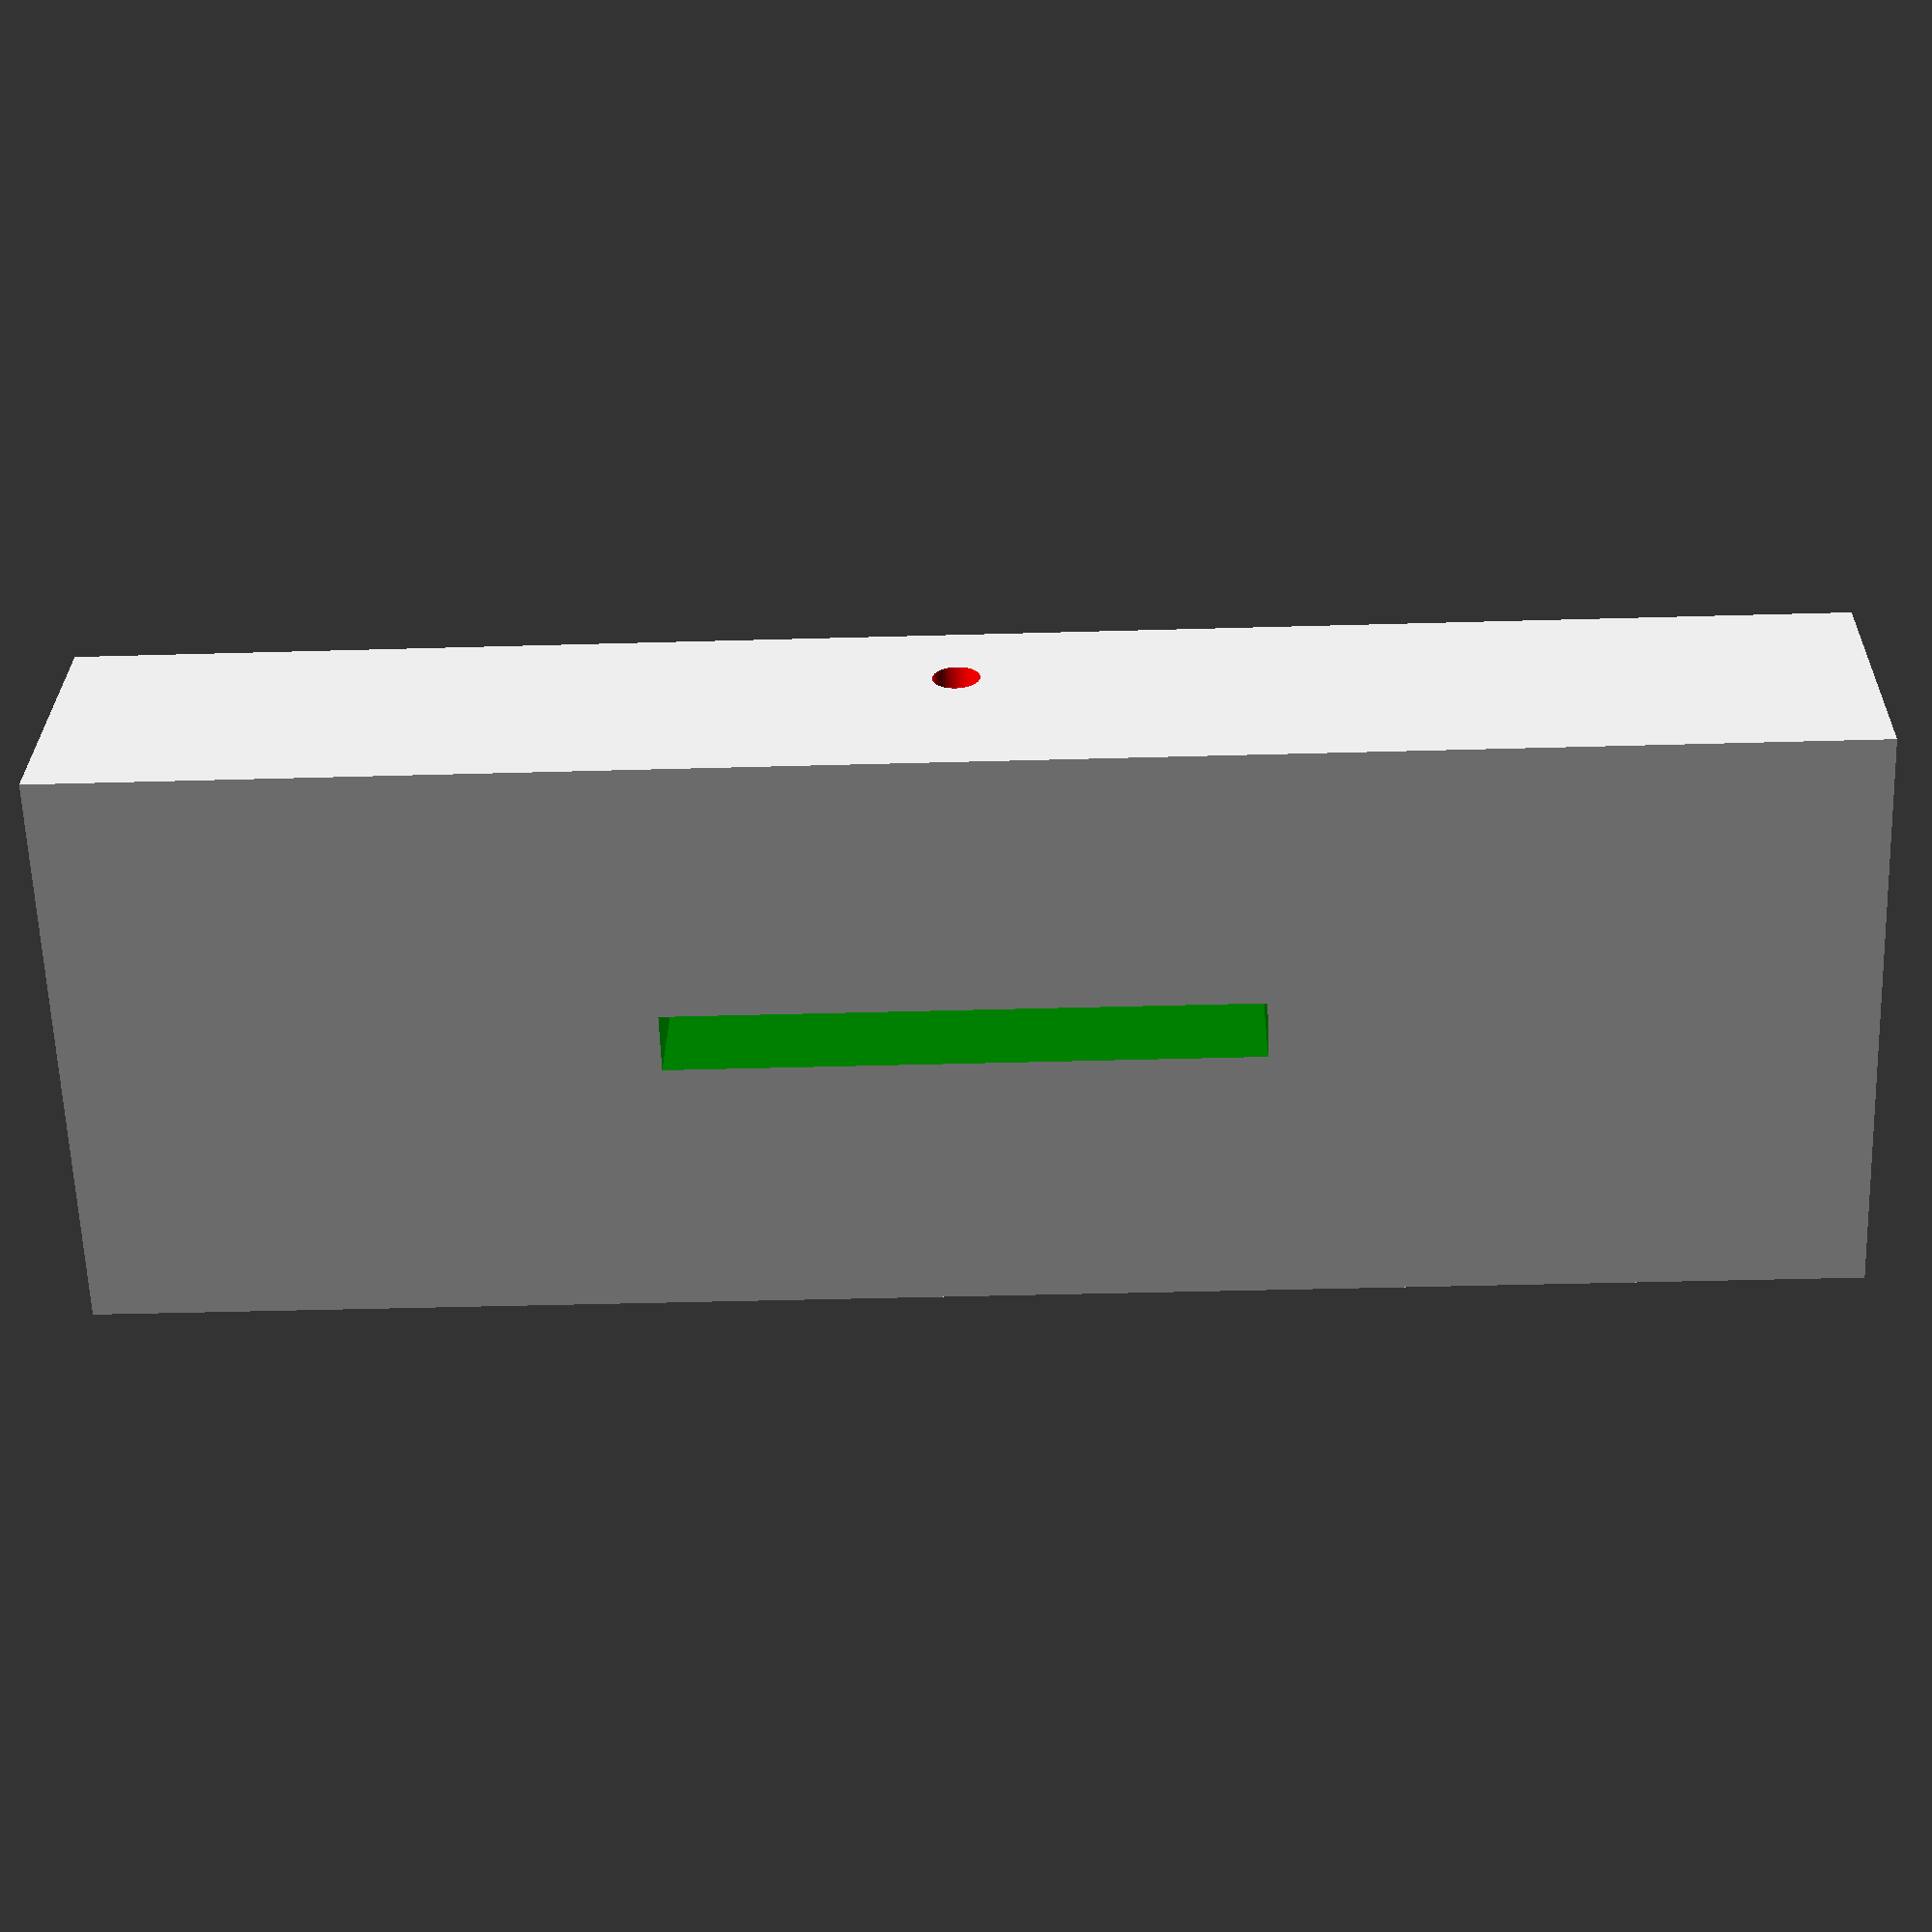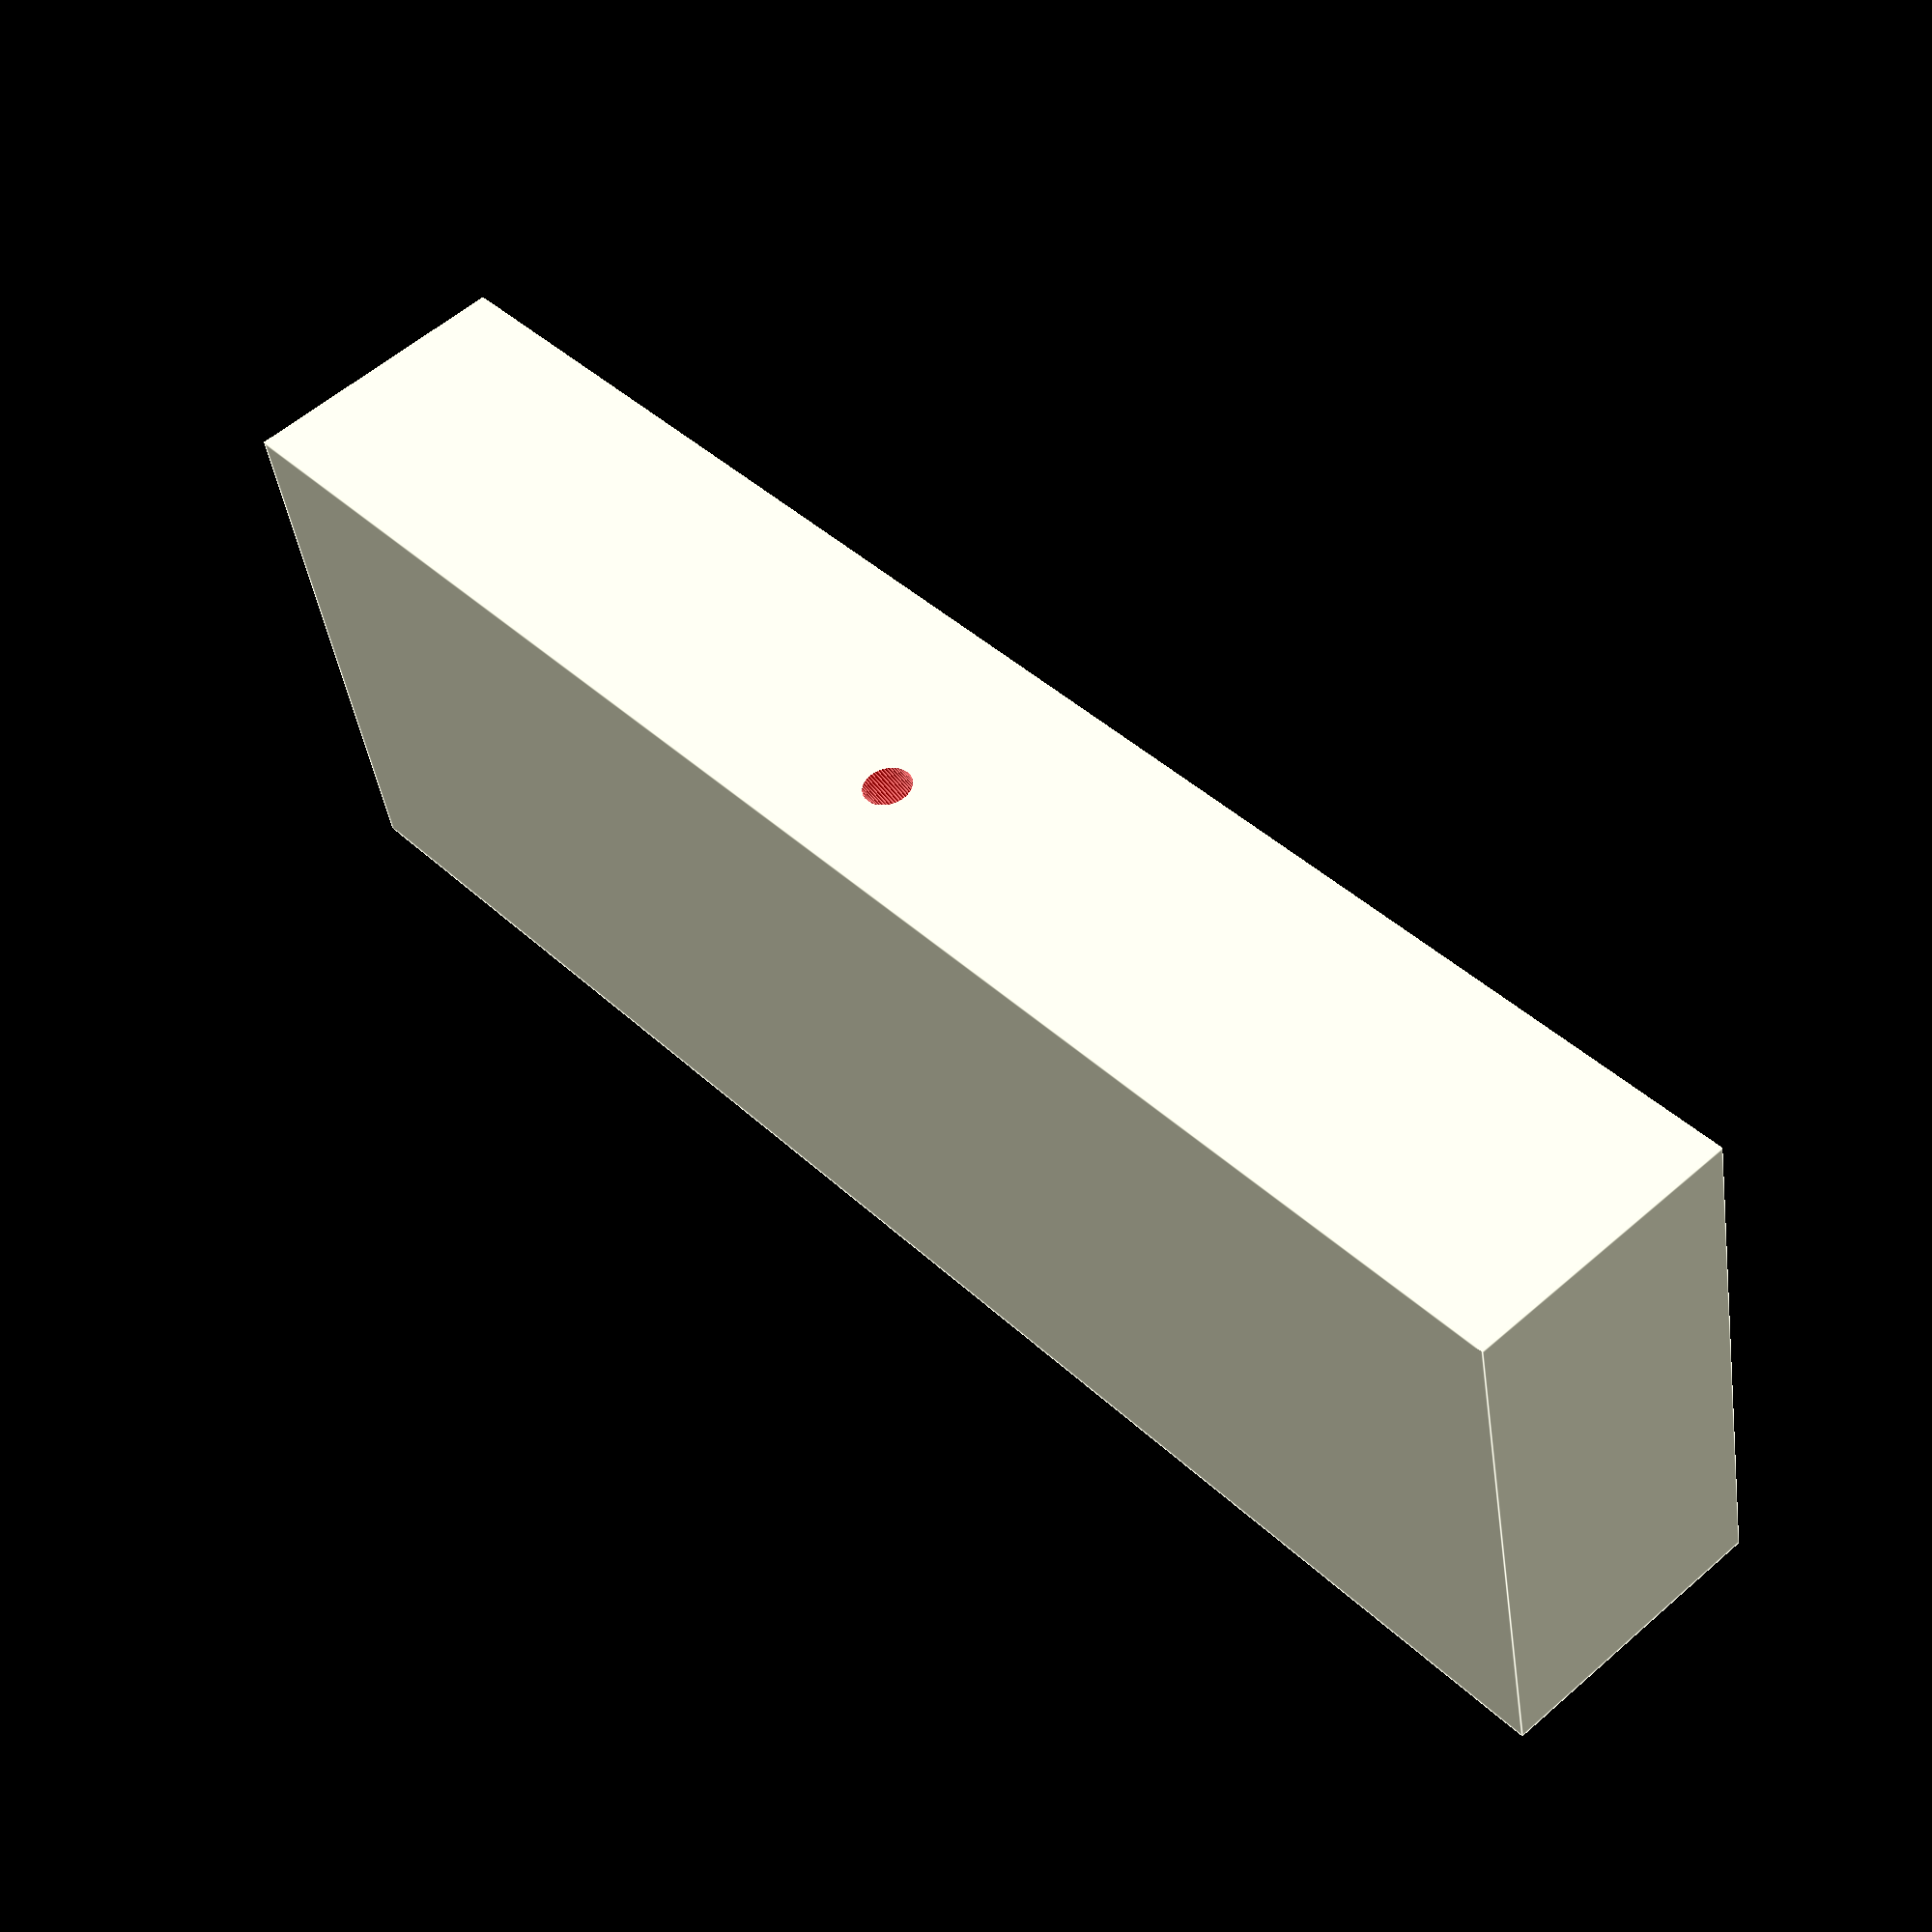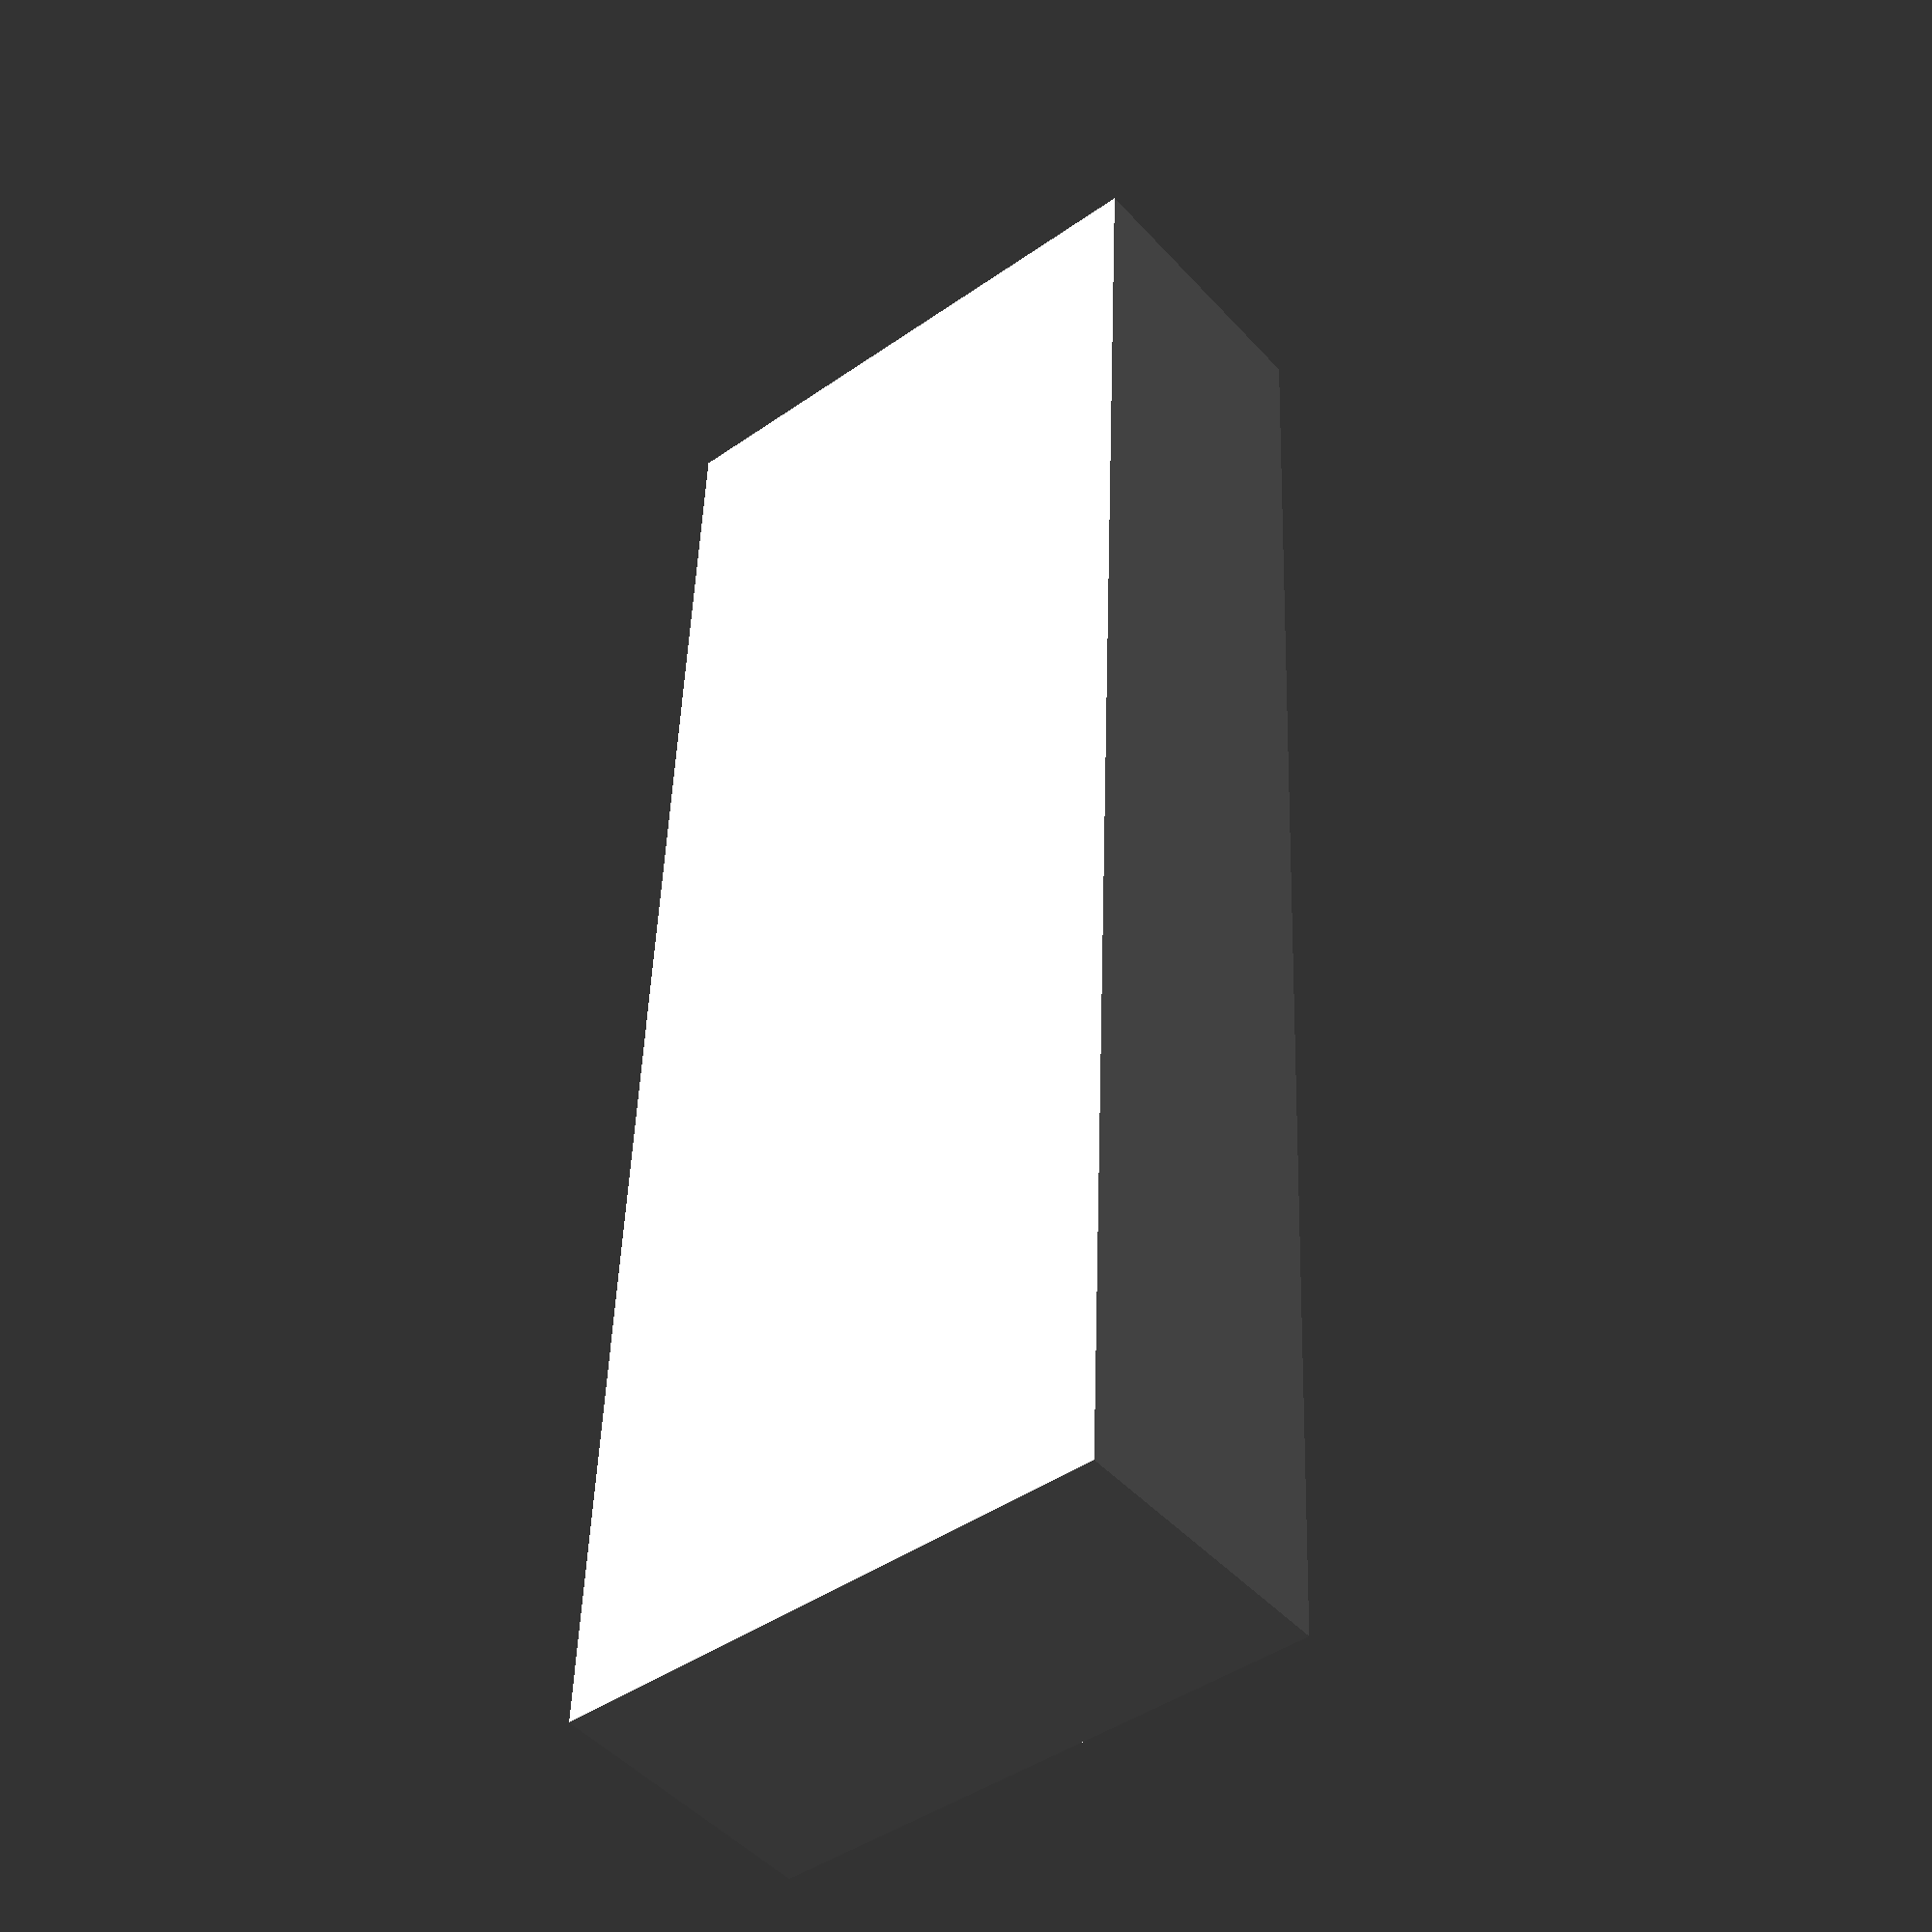
<openscad>
difference(){
cube(size = [5,10,30], center = true);
translate([3,0,0]) color("green") cube(size = [5,1,10], center = true);
rotate(a=90, v=[1,0,0]) rotate(a=-20, v=[0,1,0]) translate([1,0,2.6]) color("red") cylinder(h = 5, r=0.4,$fn=50, center=true);
}

</openscad>
<views>
elev=216.8 azim=295.4 roll=267.8 proj=p view=wireframe
elev=319.2 azim=190.8 roll=138.8 proj=p view=edges
elev=135.6 azim=230.4 roll=178.2 proj=p view=wireframe
</views>
